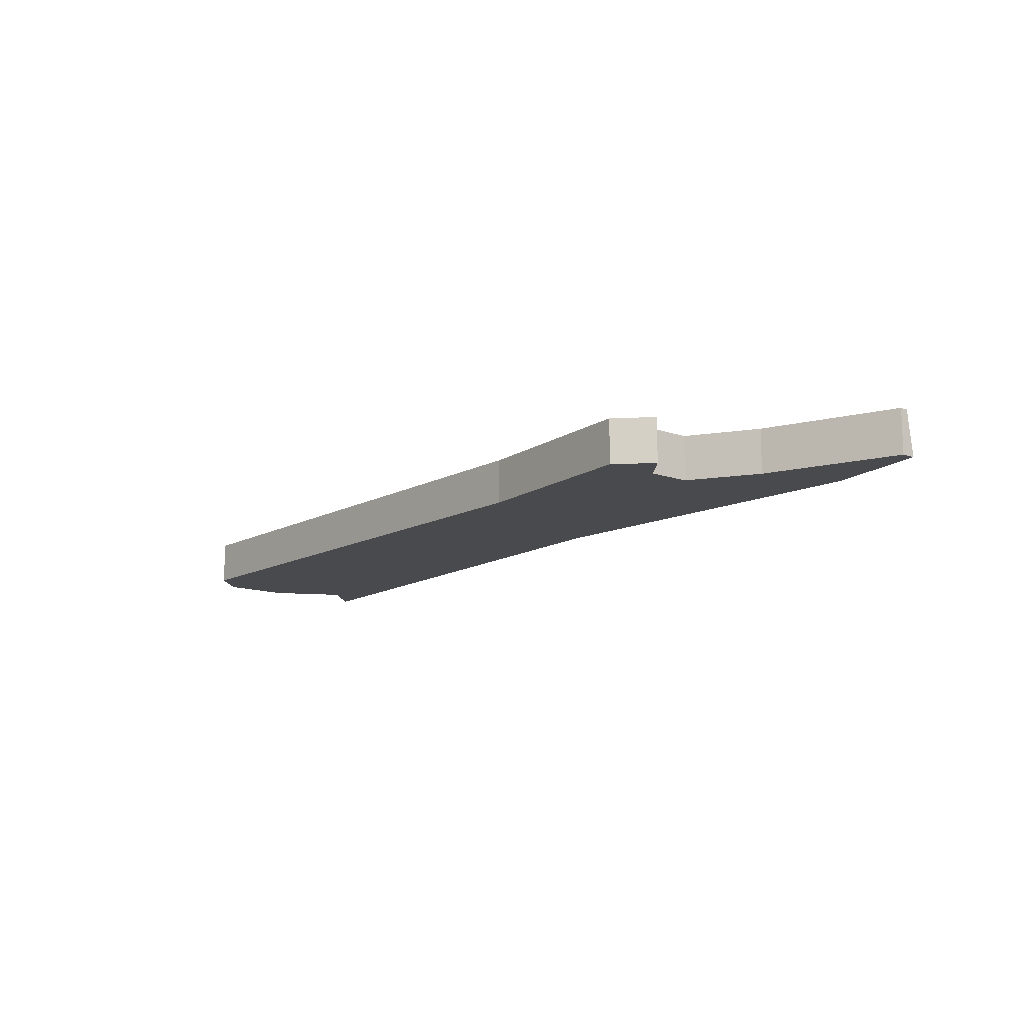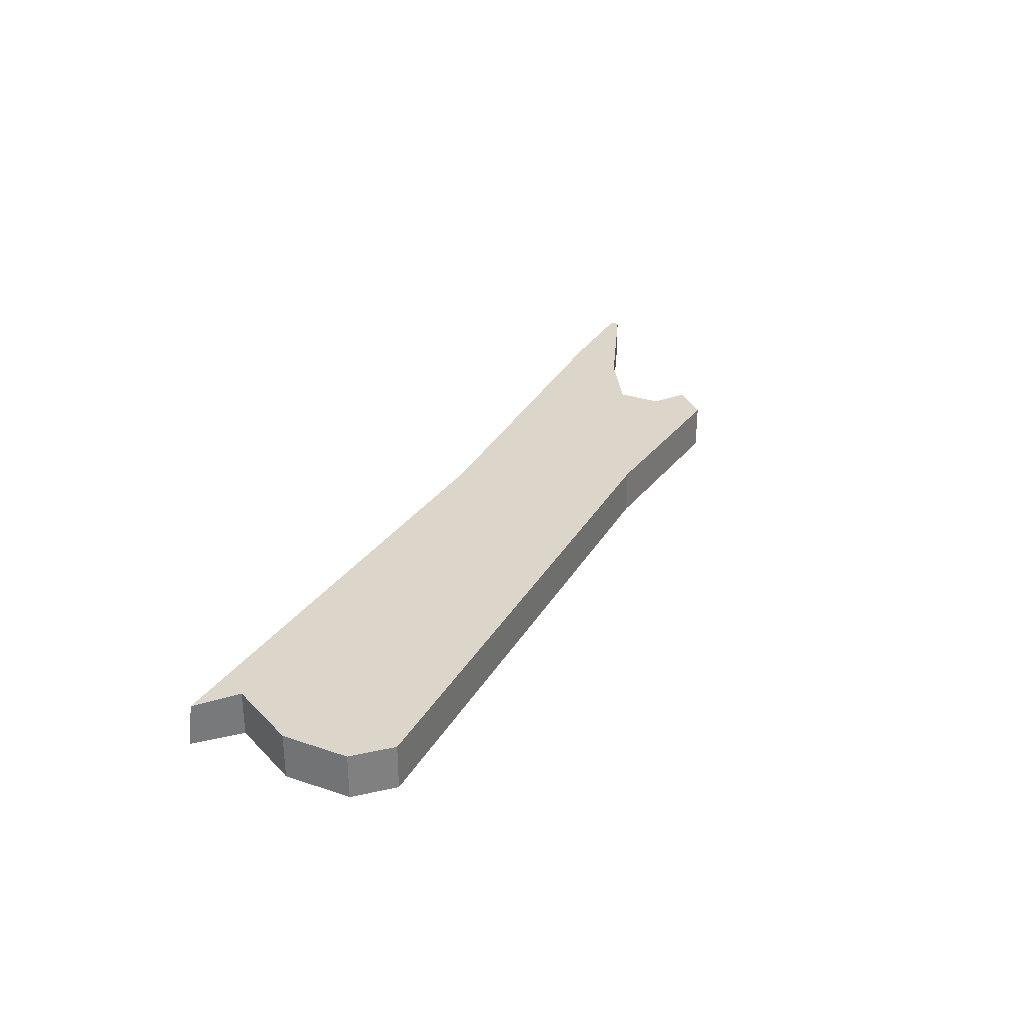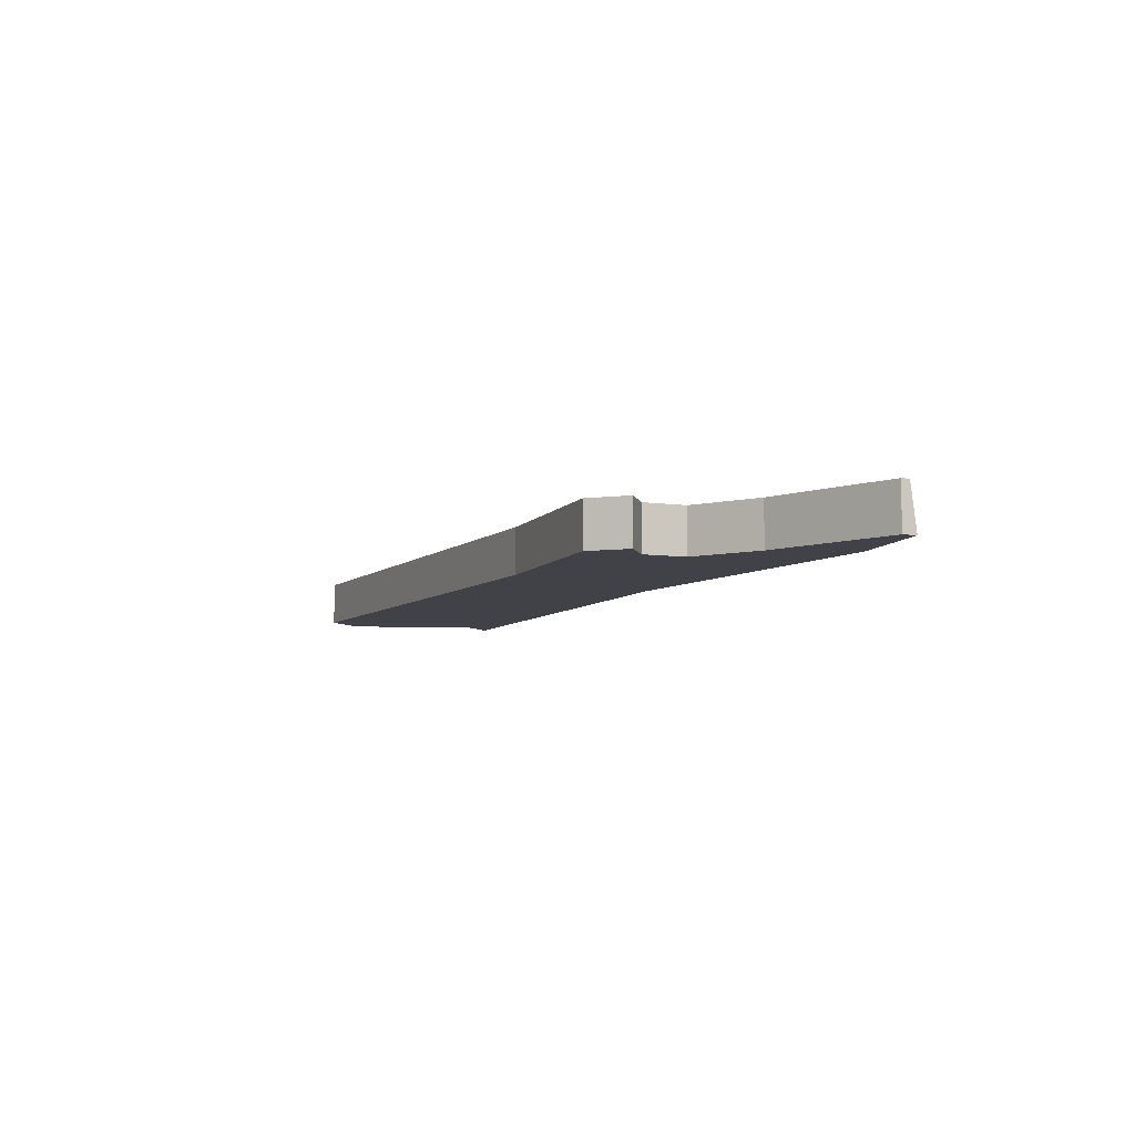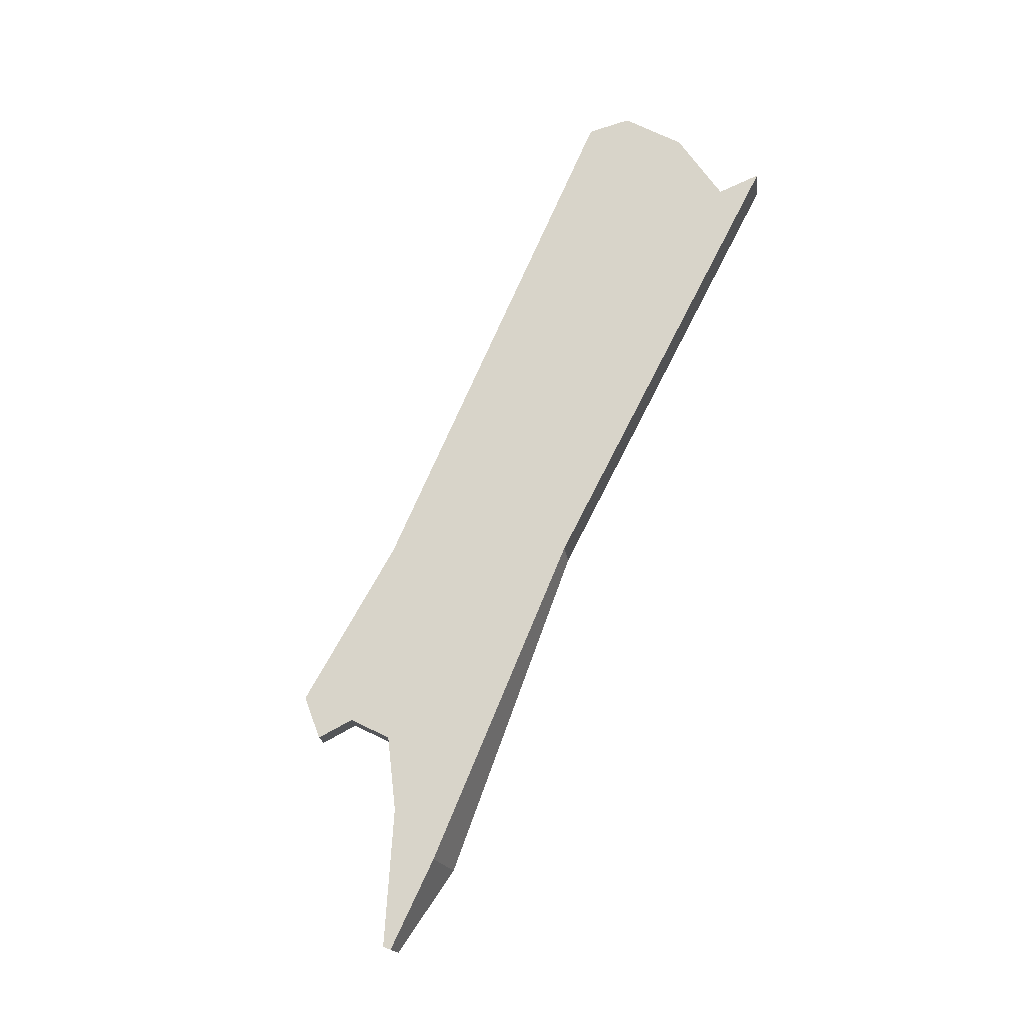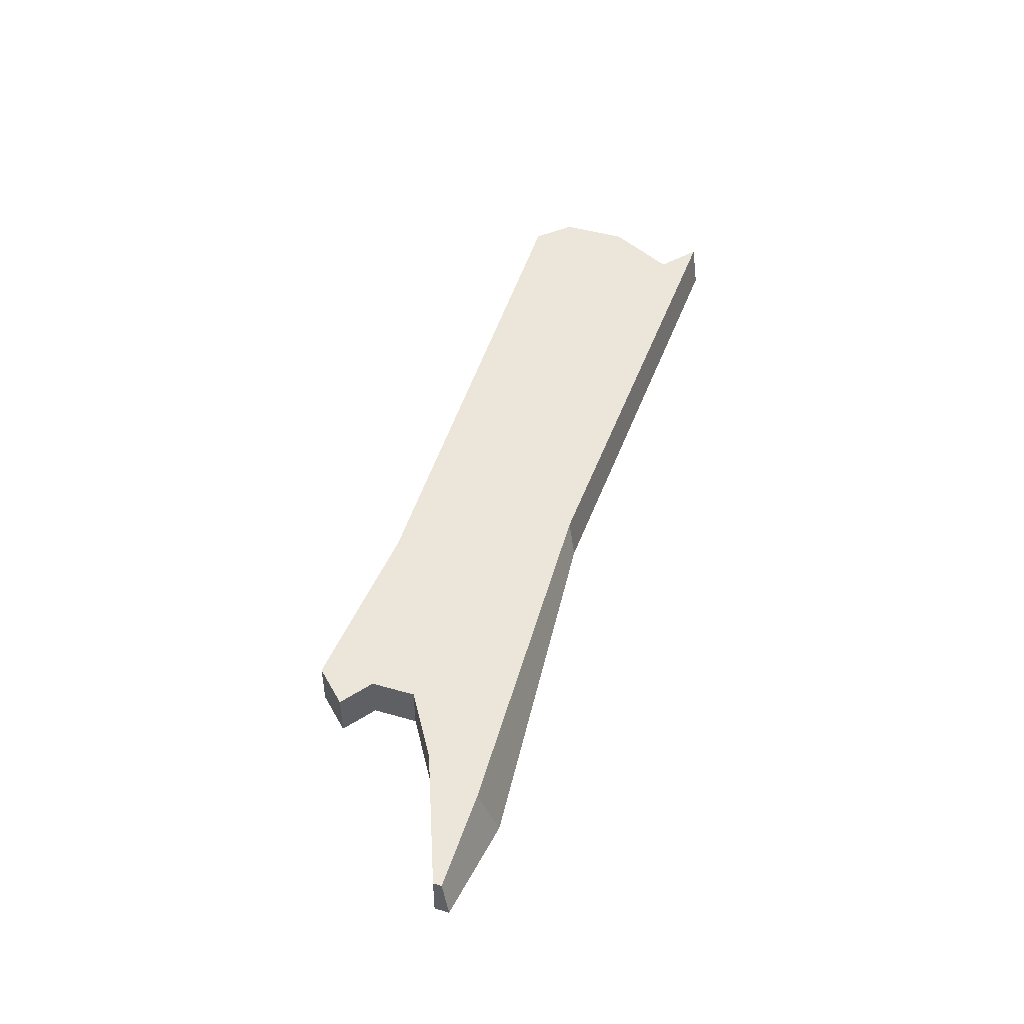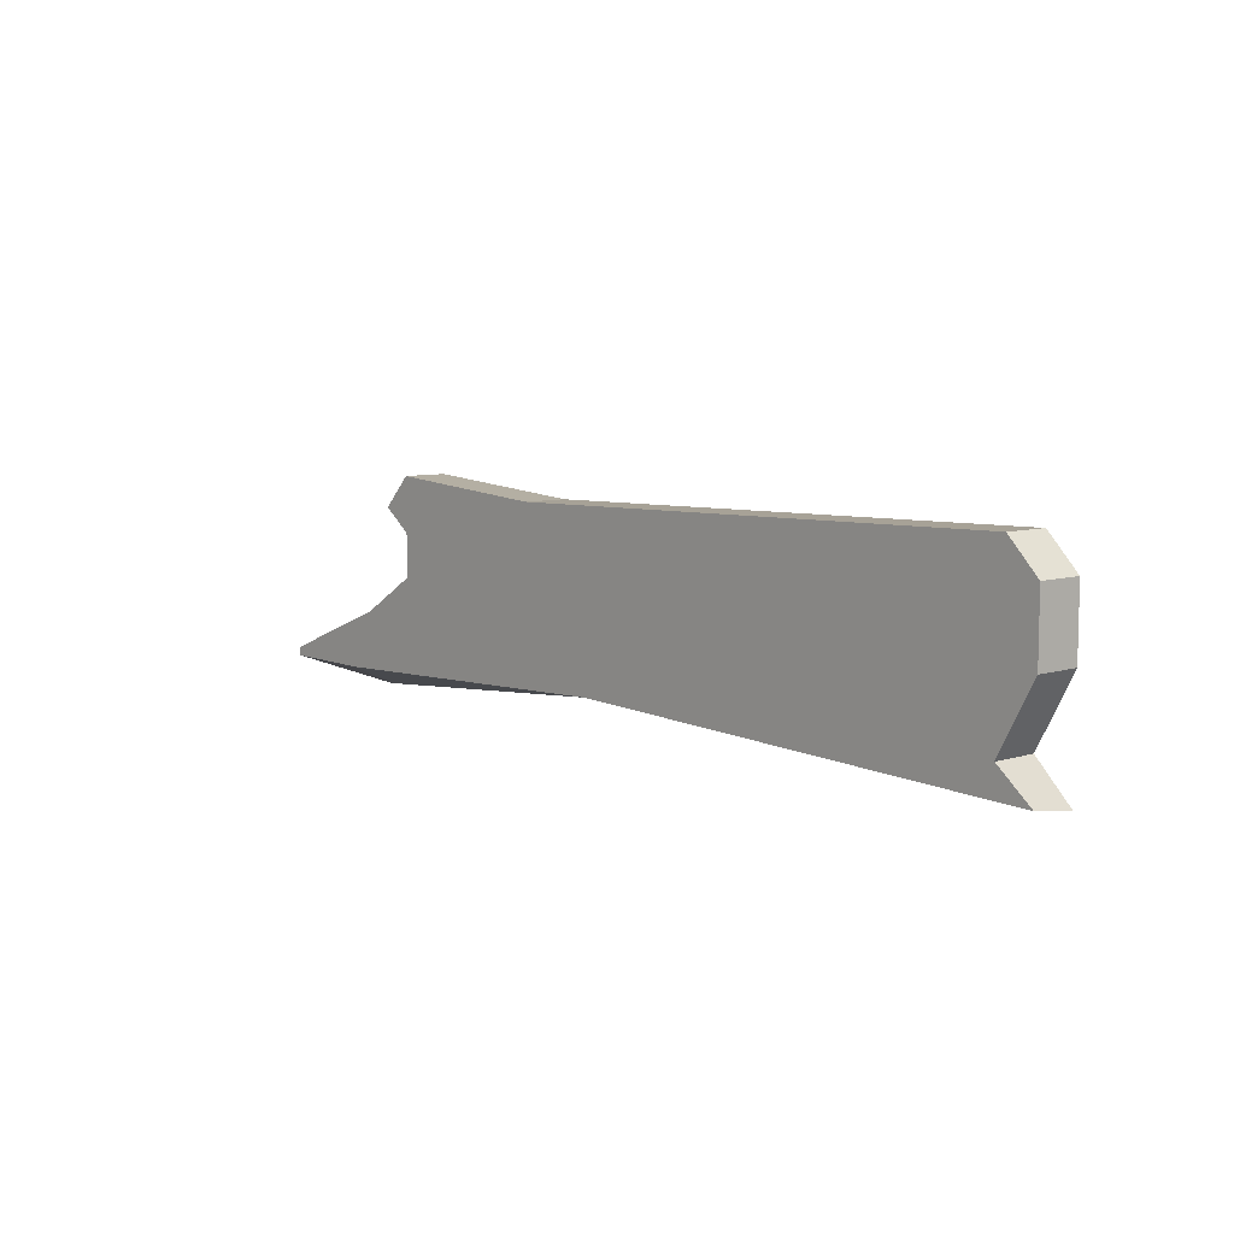
<metadata>
{"format":"obj","ext":"obj","renderer":"f3d","projection":"perspective","resolution":1024,"background":"white","views":[{"elev":-13.3,"azim":51.4,"up":"+Y"},{"elev":30.0,"azim":-63.7,"up":"+Y"},{"elev":-6.8,"azim":66.6,"up":"+Y"},{"elev":75.2,"azim":115.2,"up":"+Y"},{"elev":47.3,"azim":107.9,"up":"+Y"},{"elev":7.8,"azim":-130.8,"up":"+Z"}]}
</metadata>
<code>
o Cube.002_Cube.003
v -2.214 -0.1035 0.4883
v -2.358 -0.1035 -0.4477
v 1.59 -0.1035 -0.5186
v 1.16 -0.1035 0.4883
v -2.214 0.1035 0.4883
v -2.358 0.1035 -0.4187
v 1.59 0.1035 -0.4187
v 1.16 0.1035 0.4883
v -2.358 0.1035 0.03478
v -2.358 -0.1035 0.03478
v 1.16 0.1035 0.03478
v 1.16 -0.1035 0.03478
v -2.188 0.1035 -0.2794
v 1.458 -0.1035 -0.1474
v -2.188 -0.1035 -0.2794
v 1.458 0.1035 -0.1474
v 2.056 -0.1035 -0.4458
v 2.056 0.1035 -0.4187
v 2.056 -0.1035 -0.3801
v 2.056 0.1035 -0.3801
v -2.358 -0.1035 0.3401
v 1.16 0.1035 0.2352
v -2.358 0.1035 0.3401
v 1.16 -0.1035 0.2352
v 1.304 0.1035 0.3401
v 1.304 -0.1035 0.3401
v -0.06769 0.1035 -0.3445
v -0.06769 -0.1035 -0.3735
v 0.3078 0.1035 0.4274
v 0.3078 -0.1035 0.4274
v -0.3175 0.1035 0.03478
v -0.3175 -0.1035 0.03478
v -0.07308 0.1035 -0.2029
v -0.07308 -0.1035 -0.2029
v -0.3175 -0.1035 0.2793
v -0.3175 0.1035 0.2793
f 13 6 2 15
f 27 7 3 28
f 29 5 1 30
f 34 28 3 14
f 33 27 6 13
f 36 31 9 23
f 35 32 12 24
f 16 11 12 14
f 23 9 10 21
f 16 14 19 20
f 31 33 13 9
f 32 34 14 12
f 9 13 15 10
f 18 20 19 17
f 14 3 17 19
f 7 16 20 18
f 3 7 18 17
f 5 23 21 1
f 30 35 24 4
f 29 36 23 5
f 11 22 24 12
f 24 22 25 26
f 25 8 4 26
f 4 24 26
f 22 8 25
f 8 22 36 29
f 1 21 35 30
f 10 15 34 32
f 11 16 33 31
f 21 10 32 35
f 22 11 31 36
f 16 7 27 33
f 15 2 28 34
f 8 29 30 4
f 6 27 28 2

</code>
